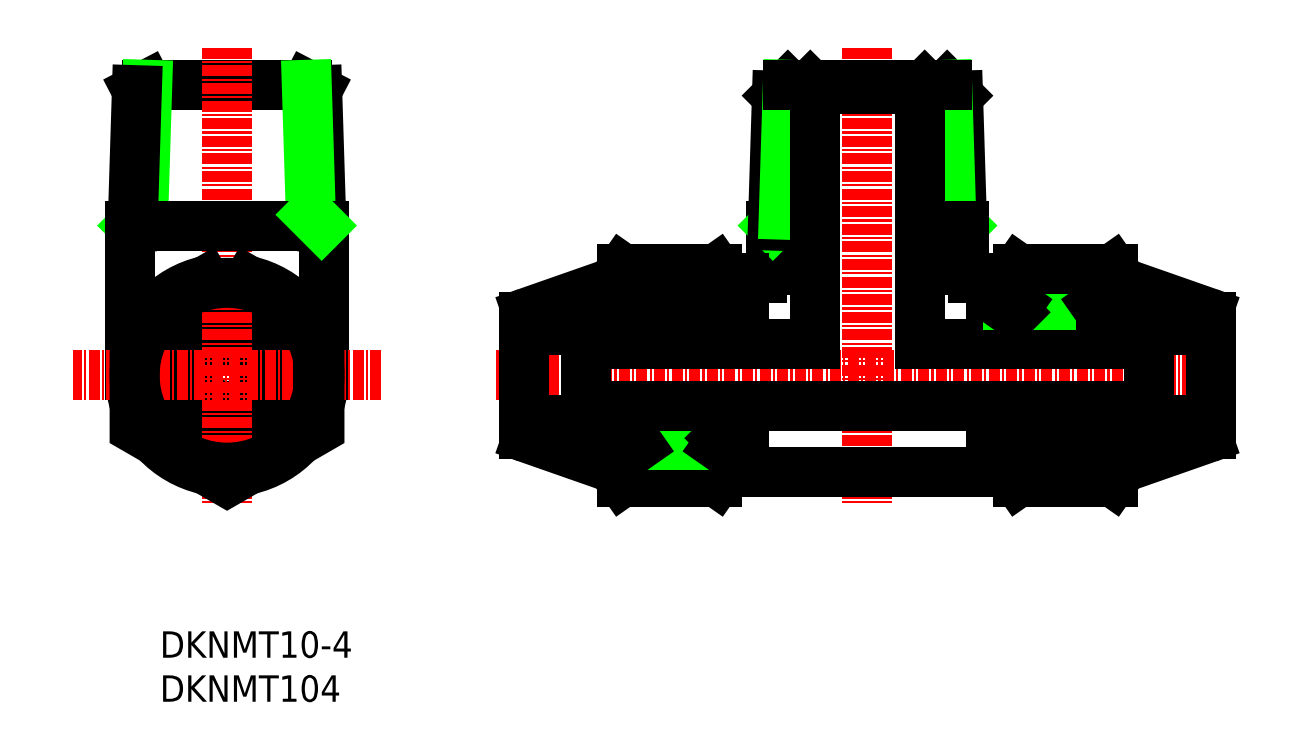
<metadata>
{"format":"dxf","ext":"dxf","renderer":"ezdxf+matplotlib","layout":"modelspace","background":"white","min_lineweight":24,"dpi":150}
</metadata>
<code>
0
SECTION
2
ENTITIES
0
TEXT
8
0
10
78.06
20
73.63
30
0
40
3
1
DKNMT104
11
78.06
21
75.13
31
0
73
     2
0
TEXT
8
0
10
78.06
20
78.63
30
0
40
3
1
DKNMT10-4
11
78.06
21
80.13
31
0
73
     2
0
LINE
8
CENTER
10
158.4
20
147.9
30
0
11
158.4
21
96.21
31
0
0
LINE
8
CENTER
10
199.4
20
110.7
30
0
11
116.2
21
110.7
31
0
0
ARC
8
0
10
119.9
20
117.4
30
0
40
0.5
50
109.3
51
180
0
ARC
8
0
10
119.9
20
104.1
30
0
40
0.5
50
180
51
250.7
0
LINE
8
0
10
119.4
20
104.1
30
0
11
119.4
21
117.4
31
0
0
LINE
8
0
10
126.4
20
114.7
30
0
11
126.4
21
106.8
31
0
0
LINE
8
0
10
149.4
20
143.7
30
0
11
148.2
21
142.5
31
0
0
LINE
8
0
10
152.4
20
143.2
30
0
11
151.9
21
143.7
31
0
0
LINE
8
0
10
129.4
20
121.2
30
0
11
130.6
21
122.8
31
0
0
LINE
8
0
10
142.4
20
121.2
30
0
11
141.3
21
122.8
31
0
0
LINE
8
0
10
130.6
20
122.8
30
0
11
141.3
21
122.8
31
0
0
LINE
8
0
10
147.4
20
127.7
30
0
11
147.4
21
122.7
31
0
0
LINE
8
0
10
144.4
20
121.7
30
0
11
146.4
21
121.7
31
0
0
ARC
8
0
10
146.4
20
122.7
30
0
40
1
50
270
51
0
0
LINE
8
0
10
147.7
20
127.7
30
0
11
147.4
21
127.7
31
0
0
LINE
8
0
10
147.7
20
127.7
30
0
11
148.9
21
129
31
0
0
LINE
8
0
10
148.2
20
142.5
30
0
11
147.7
21
127.7
31
0
0
LINE
8
0
10
149.4
20
143.7
30
0
11
148.9
21
129
31
0
0
LINE
8
0
10
167.5
20
143.7
30
0
11
168.7
21
142.5
31
0
0
LINE
8
0
10
164.4
20
143.2
30
0
11
164.9
21
143.7
31
0
0
LINE
8
0
10
169.2
20
127.7
30
0
11
169.4
21
127.7
31
0
0
LINE
8
0
10
169.2
20
127.7
30
0
11
168
21
129
31
0
0
LINE
8
0
10
169.2
20
127.7
30
0
11
168.7
21
142.5
31
0
0
LINE
8
0
10
167.5
20
143.7
30
0
11
168
21
129
31
0
0
LINE
8
0
10
149.4
20
143.7
30
0
11
167.5
21
143.7
31
0
0
LINE
8
0
10
152.4
20
143.2
30
0
11
164.4
21
143.2
31
0
0
LINE
8
0
10
129.4
20
117.9
30
0
11
127.4
21
115.8
31
0
0
LINE
8
0
10
131.9
20
117.9
30
0
11
131.9
21
117.4
31
0
0
LINE
8
0
10
131.9
20
117.9
30
0
11
132.5
21
118.7
31
0
0
LINE
8
0
10
129.1
20
117.4
30
0
11
131.9
21
117.4
31
0
0
LINE
8
0
10
129.4
20
117.9
30
0
11
130.2
21
118.7
31
0
0
LINE
8
0
10
141.4
20
118.7
30
0
11
141.9
21
117.9
31
0
0
LINE
8
0
10
142.4
20
118.7
30
0
11
141.6
21
117.9
31
0
0
LINE
8
0
10
130.2
20
118.7
30
0
11
142.4
21
118.7
31
0
0
LINE
8
0
10
132.5
20
118.7
30
0
11
141.4
21
118.7
31
0
0
LINE
8
0
10
129.4
20
117.9
30
0
11
141.6
21
117.9
31
0
0
LINE
8
0
10
129.4
20
103.6
30
0
11
127.4
21
105.6
31
0
0
LINE
8
0
10
131.9
20
104.1
30
0
11
131.9
21
103.6
31
0
0
LINE
8
0
10
129.1
20
104.1
30
0
11
131.9
21
104.1
31
0
0
LINE
8
0
10
129.4
20
103.6
30
0
11
141.6
21
103.6
31
0
0
LINE
8
0
10
131.9
20
103.6
30
0
11
144.4
21
103.6
31
0
0
LINE
8
0
10
131.9
20
117.9
30
0
11
144.4
21
117.9
31
0
0
LINE
8
0
10
130.6
20
98.6
30
0
11
129.4
21
100.2
31
0
0
LINE
8
0
10
142.4
20
100.2
30
0
11
142.4
21
102.8
31
0
0
LINE
8
0
10
141.3
20
98.6
30
0
11
142.4
21
100.2
31
0
0
LINE
8
0
10
132.5
20
102.8
30
0
11
141.4
21
102.8
31
0
0
LINE
8
0
10
130.6
20
98.6
30
0
11
141.3
21
98.6
31
0
0
LINE
8
0
10
130.2
20
102.8
30
0
11
142.4
21
102.8
31
0
0
LINE
8
0
10
144.4
20
99.72
30
0
11
172.4
21
99.72
31
0
0
LINE
8
0
10
144.4
20
99.72
30
0
11
144.4
21
103.6
31
0
0
LINE
8
0
10
141.4
20
102.8
30
0
11
141.9
21
103.6
31
0
0
LINE
8
0
10
142.4
20
102.8
30
0
11
141.6
21
103.6
31
0
0
LINE
8
0
10
131.9
20
103.6
30
0
11
132.5
21
102.8
31
0
0
LINE
8
0
10
129.4
20
103.6
30
0
11
130.2
21
102.8
31
0
0
LINE
8
0
10
144.4
20
117.9
30
0
11
144.4
21
121.7
31
0
0
LINE
8
0
10
142.4
20
118.7
30
0
11
142.4
21
121.2
31
0
0
LINE
8
0
10
152.4
20
114.2
30
0
11
152.4
21
143.2
31
0
0
LINE
8
0
10
129.4
20
121.2
30
0
11
119.8
21
117.8
31
0
0
LINE
8
0
10
127.4
20
115.8
30
0
11
119.4
21
115.8
31
0
0
LINE
8
0
10
129.1
20
117.4
30
0
11
126.4
21
114.7
31
0
0
LINE
8
0
10
126.4
20
114.2
30
0
11
152.4
21
114.2
31
0
0
LINE
8
0
10
126.4
20
107.2
30
0
11
190.4
21
107.2
31
0
0
LINE
8
0
10
129.4
20
100.2
30
0
11
119.8
21
103.6
31
0
0
LINE
8
0
10
127.4
20
105.6
30
0
11
119.4
21
105.6
31
0
0
LINE
8
0
10
129.1
20
104.1
30
0
11
126.4
21
106.8
31
0
0
LINE
8
0
10
76.62
20
143.7
30
0
11
75.44
21
143.1
31
0
0
LINE
8
0
10
76.62
20
143.7
30
0
11
94.74
21
143.7
31
0
0
LINE
8
0
10
74.93
20
127.7
30
0
11
76.16
21
129
31
0
0
LINE
8
0
10
76.16
20
129
30
0
11
76.62
21
143.7
31
0
0
LINE
8
0
10
74.96
20
127.7
30
0
11
75.44
21
143.1
31
0
0
ARC
8
0
10
85.68
20
110.7
30
0
40
11
50
162.7
51
197.3
0
CIRCLE
8
0
10
85.68
20
110.7
30
0
40
3.5
0
CIRCLE
8
0
10
85.68
20
110.7
30
0
40
3.95
0
CIRCLE
8
0
10
85.68
20
110.7
30
0
40
5.1
0
ARC
8
0
10
85.68
20
110.7
30
0
40
11
50
282.7
51
317.3
0
ARC
8
0
10
85.68
20
110.7
30
0
40
11
50
222.7
51
257.3
0
CIRCLE
8
0
10
85.68
20
110.7
30
0
40
6.645
0
CIRCLE
8
0
10
85.68
20
110.7
30
0
40
7.117
0
LINE
8
CENTER
10
85.68
20
147.9
30
0
11
85.68
21
96.21
31
0
0
LINE
8
0
10
74.68
20
127.7
30
0
11
74.68
21
110.7
31
0
0
ARC
8
0
10
85.68
20
110.7
30
0
40
11
50
42.66
51
77.34
0
ARC
8
0
10
85.68
20
110.7
30
0
40
11
50
102.7
51
137.3
0
LINE
8
0
10
96.41
20
127.7
30
0
11
95.93
21
143.1
31
0
0
ARC
8
0
10
85.68
20
110.7
30
0
40
11
50
342.7
51
17.34
0
LINE
8
0
10
96.68
20
127.7
30
0
11
96.68
21
110.7
31
0
0
LINE
8
CENTER
10
103.2
20
110.7
30
0
11
68.16
21
110.7
31
0
0
LINE
8
0
10
94.74
20
143.7
30
0
11
95.93
21
143.1
31
0
0
LINE
8
0
10
95.21
20
129
30
0
11
94.74
21
143.7
31
0
0
LINE
8
0
10
96.68
20
127.7
30
0
11
74.68
21
127.7
31
0
0
LINE
8
0
10
96.43
20
127.7
30
0
11
95.2
21
129
31
0
0
POLYLINE
8
0
66
     1
10
0
20
0
30
0
70
     1
0
VERTEX
8
0
10
85.68
20
122.8
30
0
0
VERTEX
8
0
10
96.18
20
116.8
30
0
0
VERTEX
8
0
10
96.18
20
104.7
30
0
0
VERTEX
8
0
10
85.68
20
98.6
30
0
0
VERTEX
8
0
10
75.18
20
104.7
30
0
0
VERTEX
8
0
10
75.18
20
116.8
30
0
0
SEQEND
8
0
0
CIRCLE
8
0
10
85.68
20
110.7
30
0
40
10.5
0
LINE
8
0
10
187.7
20
104.1
30
0
11
190.4
21
106.8
31
0
0
LINE
8
0
10
189.5
20
105.6
30
0
11
197.4
21
105.6
31
0
0
LINE
8
0
10
187.4
20
100.2
30
0
11
197.1
21
103.6
31
0
0
LINE
8
0
10
190.4
20
114.2
30
0
11
164.4
21
114.2
31
0
0
LINE
8
0
10
187.7
20
117.4
30
0
11
190.4
21
114.7
31
0
0
LINE
8
0
10
189.5
20
115.8
30
0
11
197.4
21
115.8
31
0
0
LINE
8
0
10
187.4
20
121.2
30
0
11
197.1
21
117.8
31
0
0
LINE
8
0
10
174.4
20
118.7
30
0
11
174.4
21
121.2
31
0
0
LINE
8
0
10
172.4
20
117.9
30
0
11
172.4
21
121.7
31
0
0
LINE
8
0
10
187.4
20
103.6
30
0
11
186.6
21
102.8
31
0
0
LINE
8
0
10
184.9
20
103.6
30
0
11
184.4
21
102.8
31
0
0
LINE
8
0
10
174.4
20
102.8
30
0
11
175.2
21
103.6
31
0
0
LINE
8
0
10
175.5
20
102.8
30
0
11
174.9
21
103.6
31
0
0
LINE
8
0
10
172.4
20
99.72
30
0
11
172.4
21
103.6
31
0
0
LINE
8
0
10
186.6
20
102.8
30
0
11
174.4
21
102.8
31
0
0
LINE
8
0
10
186.3
20
98.6
30
0
11
175.6
21
98.6
31
0
0
LINE
8
0
10
184.4
20
102.8
30
0
11
175.5
21
102.8
31
0
0
LINE
8
0
10
175.6
20
98.6
30
0
11
174.4
21
100.2
31
0
0
LINE
8
0
10
174.4
20
100.2
30
0
11
174.4
21
102.8
31
0
0
LINE
8
0
10
186.3
20
98.6
30
0
11
187.4
21
100.2
31
0
0
LINE
8
0
10
184.9
20
117.9
30
0
11
172.4
21
117.9
31
0
0
LINE
8
0
10
184.9
20
103.6
30
0
11
172.4
21
103.6
31
0
0
LINE
8
0
10
187.4
20
103.6
30
0
11
175.2
21
103.6
31
0
0
LINE
8
0
10
187.7
20
104.1
30
0
11
184.9
21
104.1
31
0
0
LINE
8
0
10
184.9
20
104.1
30
0
11
184.9
21
103.6
31
0
0
LINE
8
0
10
187.4
20
103.6
30
0
11
189.5
21
105.6
31
0
0
LINE
8
0
10
187.4
20
117.9
30
0
11
175.2
21
117.9
31
0
0
LINE
8
0
10
184.4
20
118.7
30
0
11
175.5
21
118.7
31
0
0
LINE
8
0
10
186.6
20
118.7
30
0
11
174.4
21
118.7
31
0
0
LINE
8
0
10
174.4
20
118.7
30
0
11
175.2
21
117.9
31
0
0
LINE
8
0
10
175.5
20
118.7
30
0
11
174.9
21
117.9
31
0
0
LINE
8
0
10
187.4
20
117.9
30
0
11
186.6
21
118.7
31
0
0
LINE
8
0
10
187.7
20
117.4
30
0
11
184.9
21
117.4
31
0
0
LINE
8
0
10
184.9
20
117.9
30
0
11
184.4
21
118.7
31
0
0
LINE
8
0
10
184.9
20
117.9
30
0
11
184.9
21
117.4
31
0
0
LINE
8
0
10
187.4
20
117.9
30
0
11
189.5
21
115.8
31
0
0
ARC
8
0
10
170.4
20
122.7
30
0
40
1
50
180
51
270
0
LINE
8
0
10
172.4
20
121.7
30
0
11
170.4
21
121.7
31
0
0
LINE
8
0
10
186.3
20
122.8
30
0
11
175.6
21
122.8
31
0
0
LINE
8
0
10
174.4
20
121.2
30
0
11
175.6
21
122.8
31
0
0
LINE
8
0
10
187.4
20
121.2
30
0
11
186.3
21
122.8
31
0
0
LINE
8
0
10
190.4
20
114.7
30
0
11
190.4
21
106.8
31
0
0
LINE
8
0
10
197.4
20
104.1
30
0
11
197.4
21
117.4
31
0
0
ARC
8
0
10
196.9
20
104.1
30
0
40
0.5
50
289.3
51
7e-15
0
ARC
8
0
10
196.9
20
117.4
30
0
40
0.5
50
7e-15
51
70.71
0
LINE
8
0
10
169.4
20
127.7
30
0
11
169.4
21
122.7
31
0
0
LINE
8
0
10
164.4
20
114.2
30
0
11
164.4
21
143.2
31
0
0
ENDSEC
0
EOF

</code>
